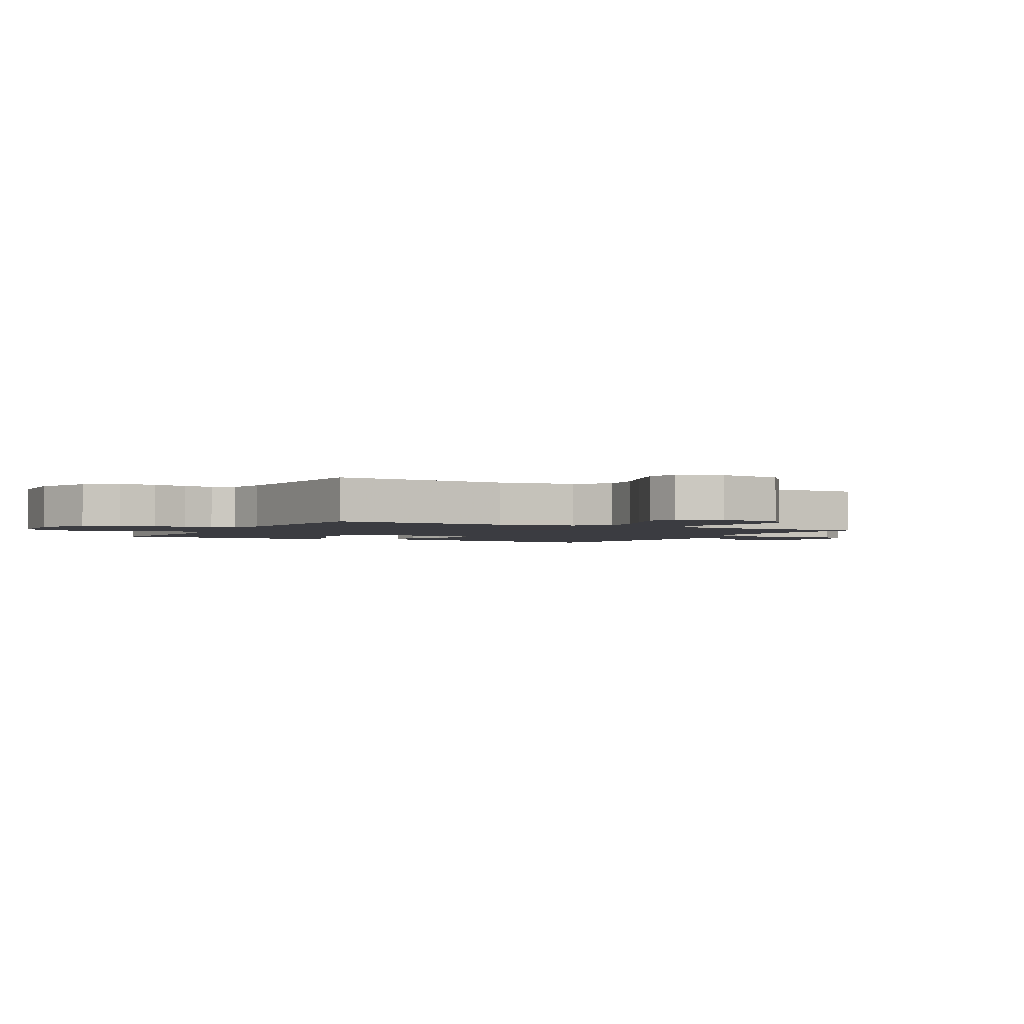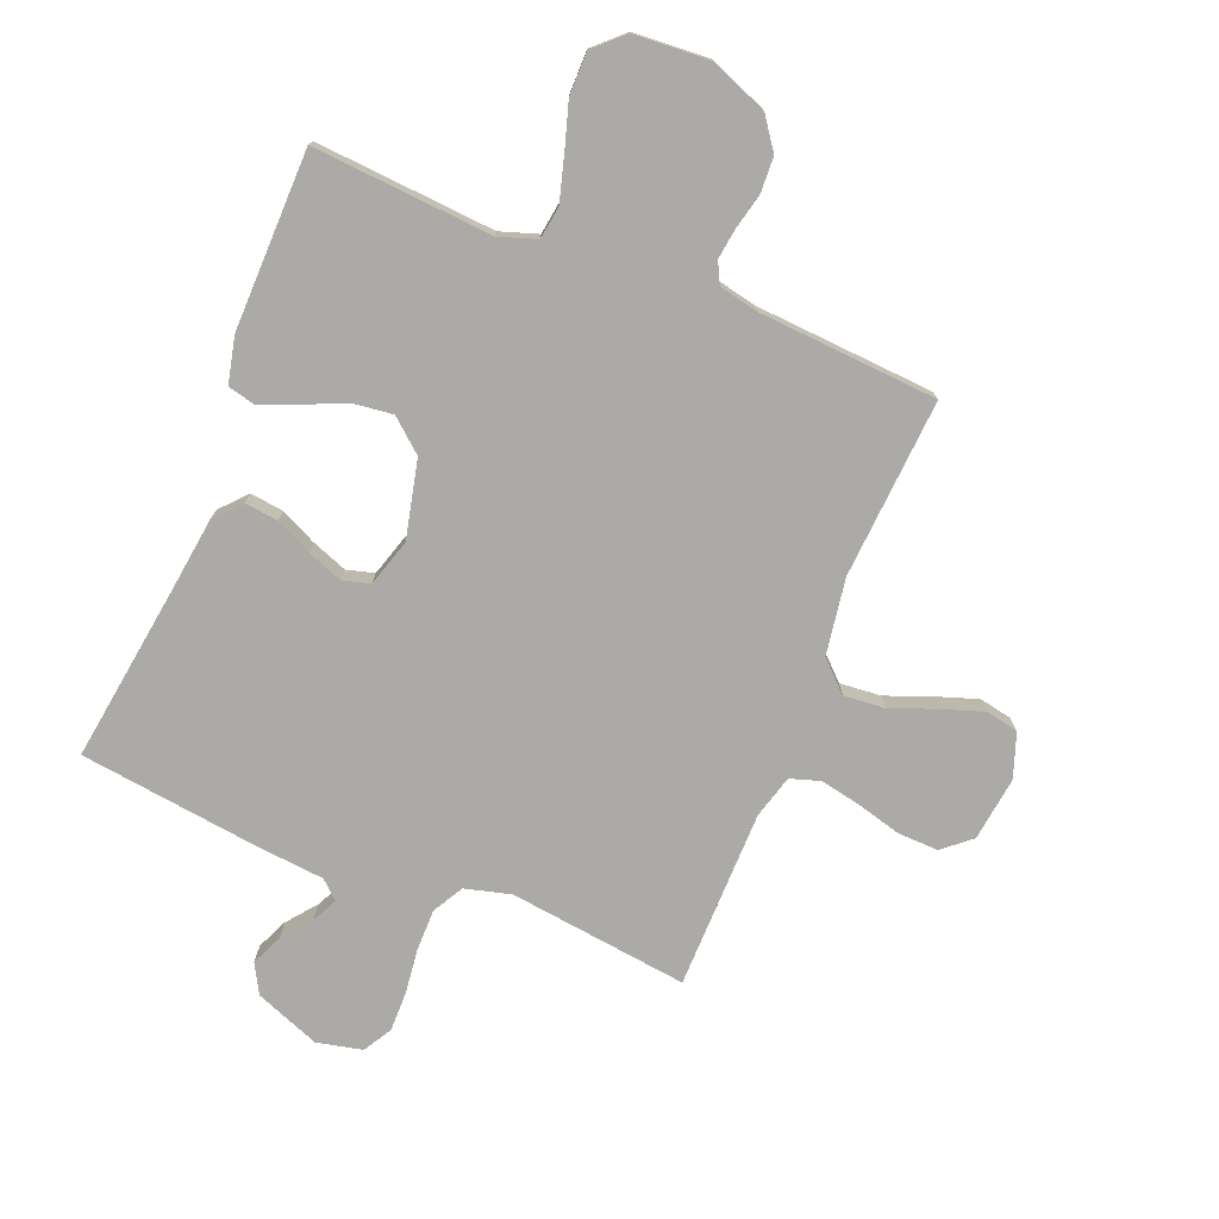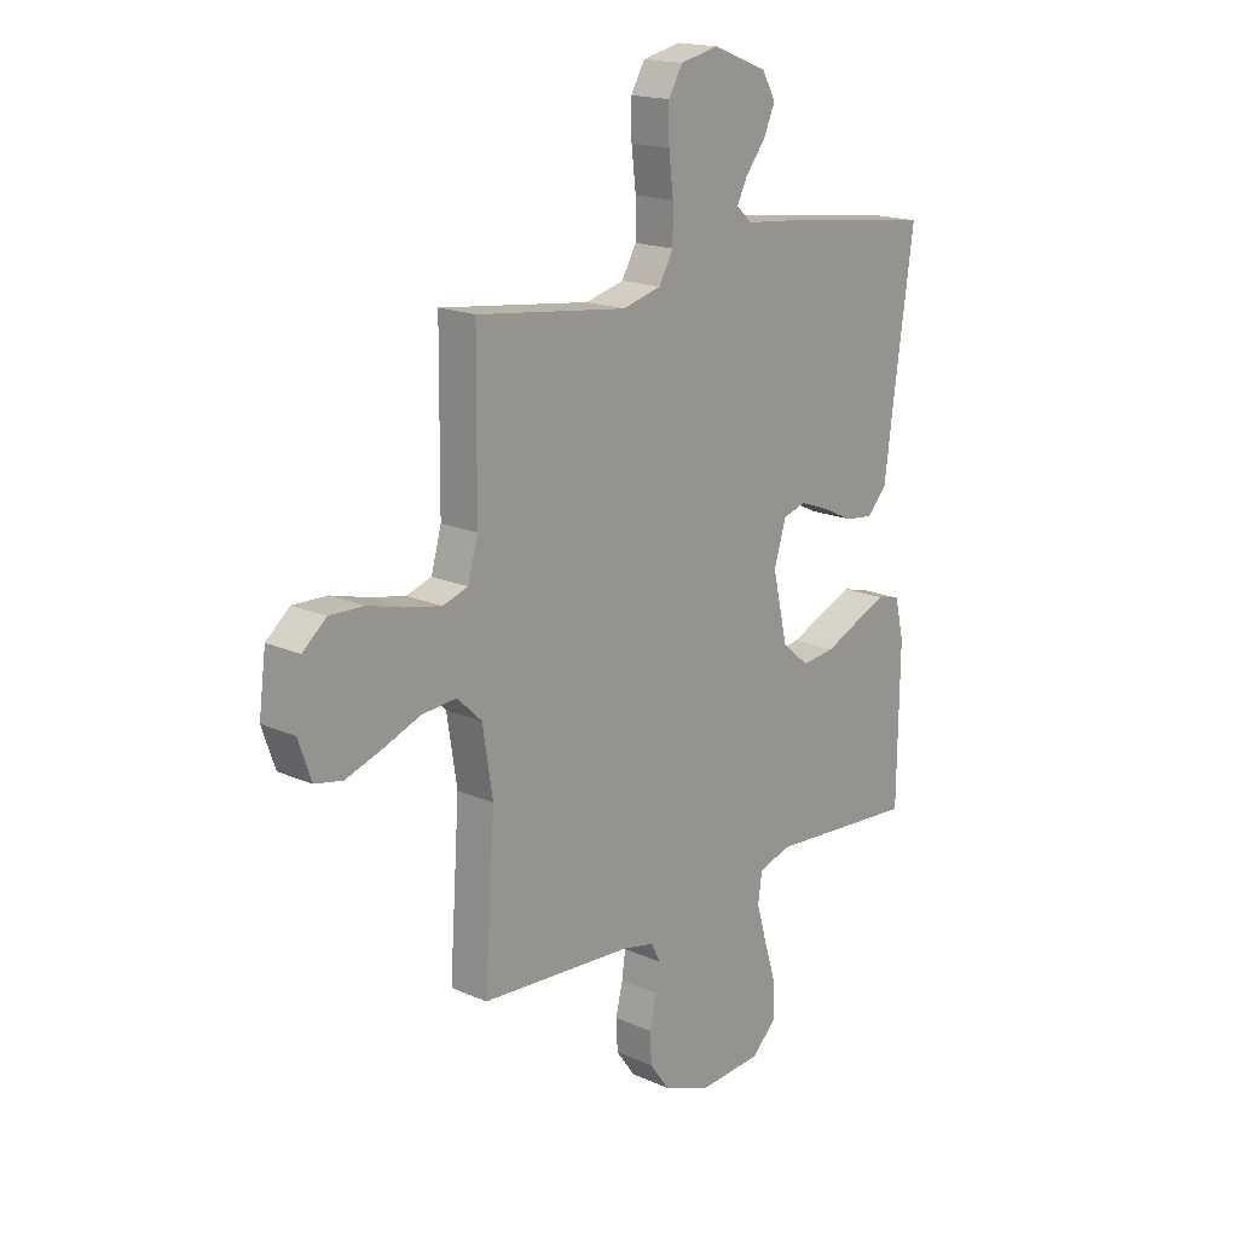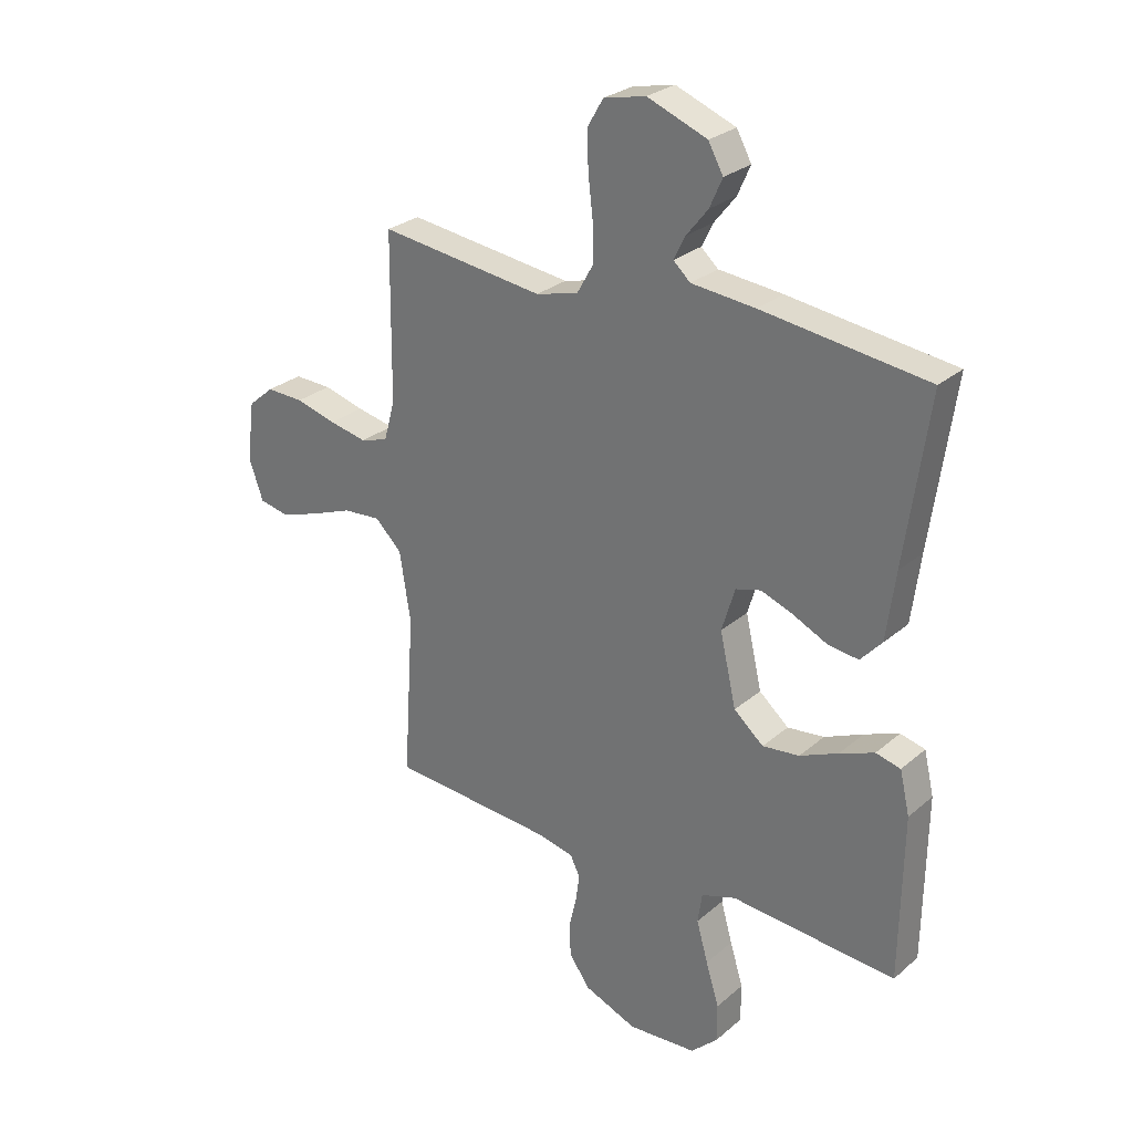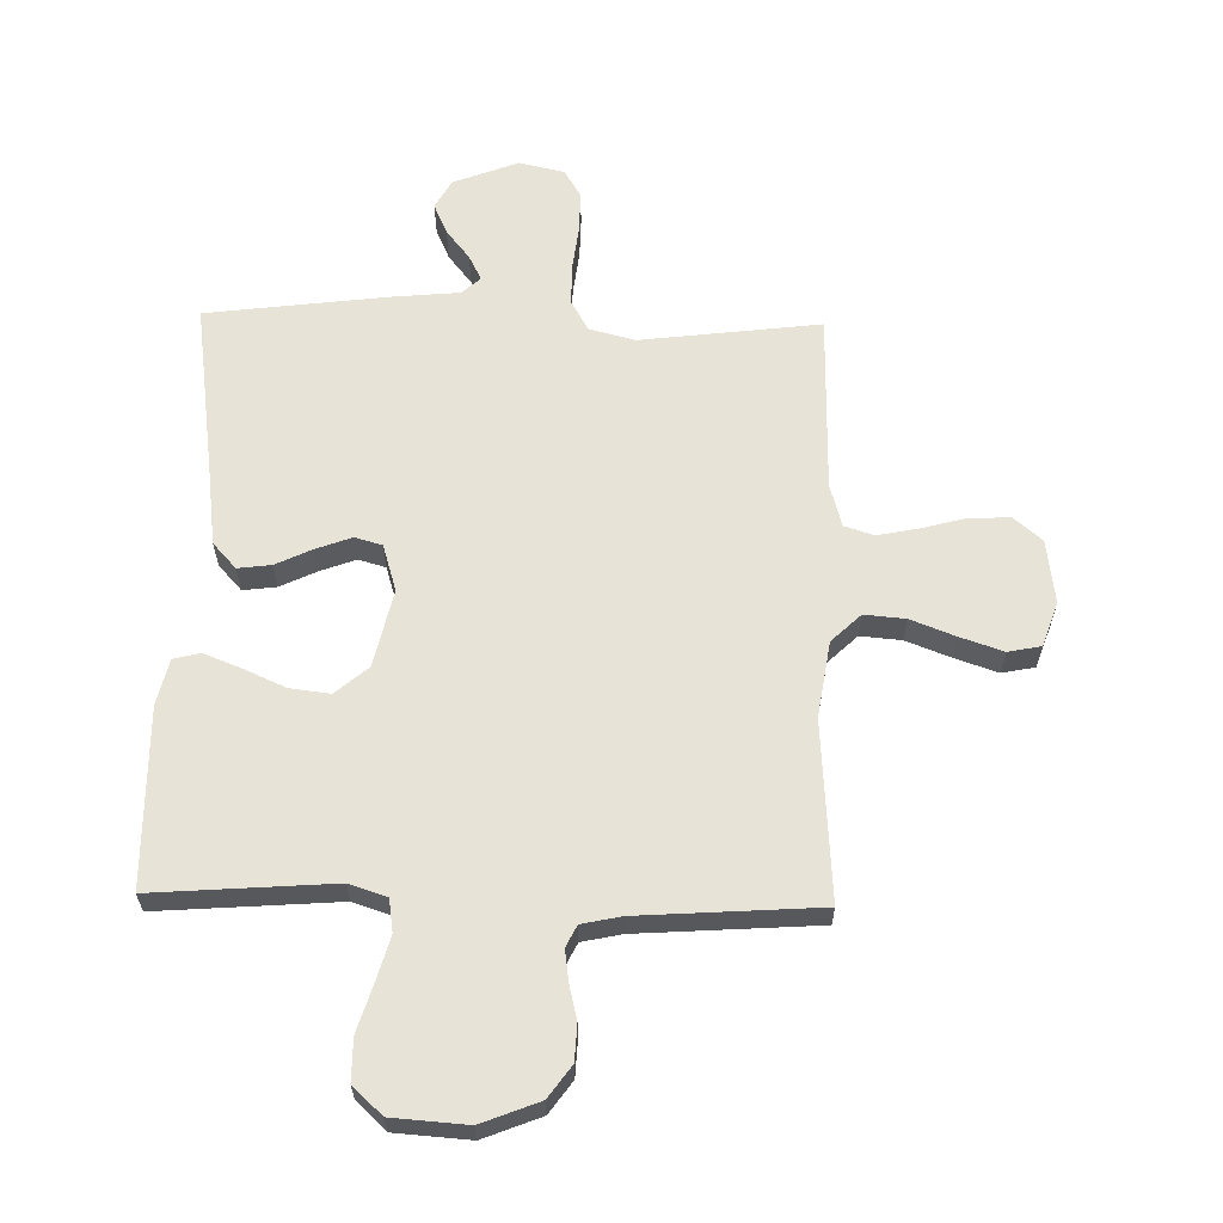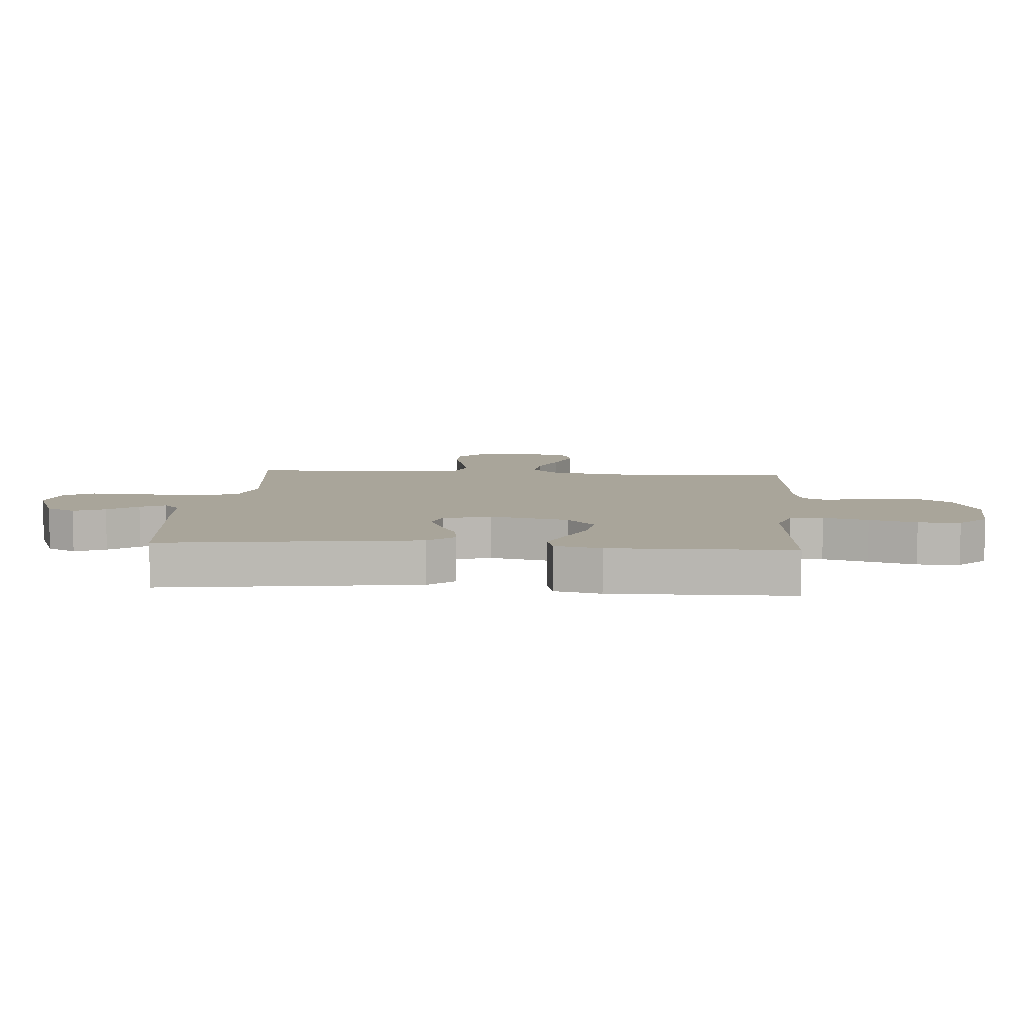
<metadata>
{"format":"obj","ext":"obj","renderer":"f3d","projection":"perspective","resolution":1024,"background":"white","views":[{"elev":-2.2,"azim":-118.5,"up":"+Y"},{"elev":-75.8,"azim":158.0,"up":"+Y"},{"elev":17.6,"azim":-48.9,"up":"+Z"},{"elev":27.6,"azim":38.0,"up":"+Z"},{"elev":61.9,"azim":-178.8,"up":"+Y"},{"elev":7.5,"azim":94.4,"up":"+Y"}]}
</metadata>
<code>
v 0.5 0.07 -0.5
v 0.2 0.07 -0.478
v 0.137 0.07 -0.499
v 0.129 0.07 -0.554
v 0.15 0.07 -0.628
v 0.174 0.07 -0.706
v 0.174 0.07 -0.776
v 0.125 0.07 -0.822
v 0 0.07 -0.831
v -0.096 0.07 -0.793
v -0.134 0.07 -0.74
v -0.137 0.07 -0.68
v -0.123 0.07 -0.621
v -0.116 0.07 -0.57
v -0.134 0.07 -0.534
v -0.2 0.07 -0.52
v -0.5 0.07 -0.5
v -0.48 0.07 -0.2
v -0.5 0.07 -0.073
v -0.549 0.07 -0.026
v -0.618 0.07 -0.032
v -0.693 0.07 -0.061
v -0.764 0.07 -0.085
v -0.819 0.07 -0.074
v -0.845 0.07 0
v -0.831 0.07 0.108
v -0.784 0.07 0.148
v -0.716 0.07 0.146
v -0.642 0.07 0.126
v -0.573 0.07 0.112
v -0.523 0.07 0.128
v -0.503 0.07 0.2
v -0.5 0.07 0.5
v -0.2 0.07 0.463
v -0.123 0.07 0.483
v -0.094 0.07 0.534
v -0.094 0.07 0.603
v -0.103 0.07 0.678
v -0.104 0.07 0.746
v -0.076 0.07 0.794
v 0 0.07 0.811
v 0.109 0.07 0.769
v 0.136 0.07 0.72
v 0.113 0.07 0.668
v 0.074 0.07 0.619
v 0.053 0.07 0.577
v 0.084 0.07 0.549
v 0.2 0.07 0.538
v 0.5 0.07 0.5
v 0.458 0.07 0.2
v 0.442 0.07 0.077
v 0.403 0.07 0.034
v 0.347 0.07 0.041
v 0.286 0.07 0.07
v 0.227 0.07 0.092
v 0.181 0.07 0.079
v 0.157 0.07 0
v 0.187 0.07 -0.13
v 0.241 0.07 -0.176
v 0.308 0.07 -0.168
v 0.378 0.07 -0.137
v 0.441 0.07 -0.112
v 0.486 0.07 -0.123
v 0.504 0.07 -0.2
v 0.5 0 -0.5
v 0.2 0 -0.478
v 0.137 0 -0.499
v 0.129 0 -0.554
v 0.15 0 -0.628
v 0.174 0 -0.706
v 0.174 0 -0.776
v 0.125 0 -0.822
v 0 0 -0.831
v -0.096 0 -0.793
v -0.134 0 -0.74
v -0.137 0 -0.68
v -0.123 0 -0.621
v -0.116 0 -0.57
v -0.134 0 -0.534
v -0.2 0 -0.52
v -0.5 0 -0.5
v -0.48 0 -0.2
v -0.5 0 -0.073
v -0.549 0 -0.026
v -0.618 0 -0.032
v -0.693 0 -0.061
v -0.764 0 -0.085
v -0.819 0 -0.074
v -0.845 0 0
v -0.831 0 0.108
v -0.784 0 0.148
v -0.716 0 0.146
v -0.642 0 0.126
v -0.573 0 0.112
v -0.523 0 0.128
v -0.503 0 0.2
v -0.5 0 0.5
v -0.2 0 0.463
v -0.123 0 0.483
v -0.094 0 0.534
v -0.094 0 0.603
v -0.103 0 0.678
v -0.104 0 0.746
v -0.076 0 0.794
v 0 0 0.811
v 0.109 0 0.769
v 0.136 0 0.72
v 0.113 0 0.668
v 0.074 0 0.619
v 0.053 0 0.577
v 0.084 0 0.549
v 0.2 0 0.538
v 0.5 0 0.5
v 0.458 0 0.2
v 0.442 0 0.077
v 0.403 0 0.034
v 0.347 0 0.041
v 0.286 0 0.07
v 0.227 0 0.092
v 0.181 0 0.079
v 0.157 0 0
v 0.187 0 -0.13
v 0.241 0 -0.176
v 0.308 0 -0.168
v 0.378 0 -0.137
v 0.441 0 -0.112
v 0.486 0 -0.123
v 0.504 0 -0.2
f 64 1 2
f 63 64 2
f 62 63 2
f 61 62 2
f 60 61 2
f 59 60 2 3
f 58 59 3
f 57 58 3 4
f 52 53 54
f 51 52 54
f 50 51 54
f 50 54 55
f 49 50 55
f 48 49 55
f 47 48 55
f 46 47 55 56
f 43 44 45
f 42 43 45
f 41 42 45
f 40 41 45
f 39 40 45
f 38 39 45
f 37 38 45
f 36 37 45 46
f 46 56 57
f 36 46 57
f 35 36 57
f 32 33 34
f 35 57 4
f 34 35 4
f 32 34 4
f 31 32 4
f 27 28 29
f 26 27 29
f 25 26 29
f 24 25 29
f 23 24 29
f 22 23 29
f 21 22 29
f 20 21 29 30
f 16 17 18
f 15 16 18 19
f 11 12 13
f 10 11 13
f 9 10 13
f 8 9 13
f 7 8 13
f 6 7 13
f 5 6 13
f 5 13 14
f 31 4 5
f 30 31 5
f 20 30 5
f 19 20 5
f 5 14 15
f 5 15 19
f 66 65 128
f 66 128 127
f 66 127 126
f 66 126 125
f 66 125 124
f 67 66 124 123
f 67 123 122
f 68 67 122 121
f 118 117 116
f 118 116 115
f 118 115 114
f 119 118 114
f 119 114 113
f 119 113 112
f 119 112 111
f 120 119 111 110
f 109 108 107
f 109 107 106
f 109 106 105
f 109 105 104
f 109 104 103
f 109 103 102
f 109 102 101
f 110 109 101 100
f 121 120 110
f 121 110 100
f 121 100 99
f 98 97 96
f 68 121 99
f 68 99 98
f 68 98 96
f 68 96 95
f 93 92 91
f 93 91 90
f 93 90 89
f 93 89 88
f 93 88 87
f 93 87 86
f 93 86 85
f 94 93 85 84
f 82 81 80
f 83 82 80 79
f 77 76 75
f 77 75 74
f 77 74 73
f 77 73 72
f 77 72 71
f 77 71 70
f 77 70 69
f 78 77 69
f 69 68 95
f 69 95 94
f 69 94 84
f 69 84 83
f 79 78 69
f 83 79 69
f 1 65 66 2
f 2 66 67 3
f 3 67 68 4
f 4 68 69 5
f 5 69 70 6
f 6 70 71 7
f 7 71 72 8
f 8 72 73 9
f 9 73 74 10
f 10 74 75 11
f 11 75 76 12
f 12 76 77 13
f 13 77 78 14
f 14 78 79 15
f 15 79 80 16
f 16 80 81 17
f 17 81 82 18
f 18 82 83 19
f 19 83 84 20
f 20 84 85 21
f 21 85 86 22
f 22 86 87 23
f 23 87 88 24
f 24 88 89 25
f 25 89 90 26
f 26 90 91 27
f 27 91 92 28
f 28 92 93 29
f 29 93 94 30
f 30 94 95 31
f 31 95 96 32
f 32 96 97 33
f 33 97 98 34
f 34 98 99 35
f 35 99 100 36
f 36 100 101 37
f 37 101 102 38
f 38 102 103 39
f 39 103 104 40
f 40 104 105 41
f 41 105 106 42
f 42 106 107 43
f 43 107 108 44
f 44 108 109 45
f 45 109 110 46
f 46 110 111 47
f 47 111 112 48
f 48 112 113 49
f 49 113 114 50
f 50 114 115 51
f 51 115 116 52
f 52 116 117 53
f 53 117 118 54
f 54 118 119 55
f 55 119 120 56
f 56 120 121 57
f 57 121 122 58
f 58 122 123 59
f 59 123 124 60
f 60 124 125 61
f 61 125 126 62
f 62 126 127 63
f 63 127 128 64
f 64 128 65 1

</code>
